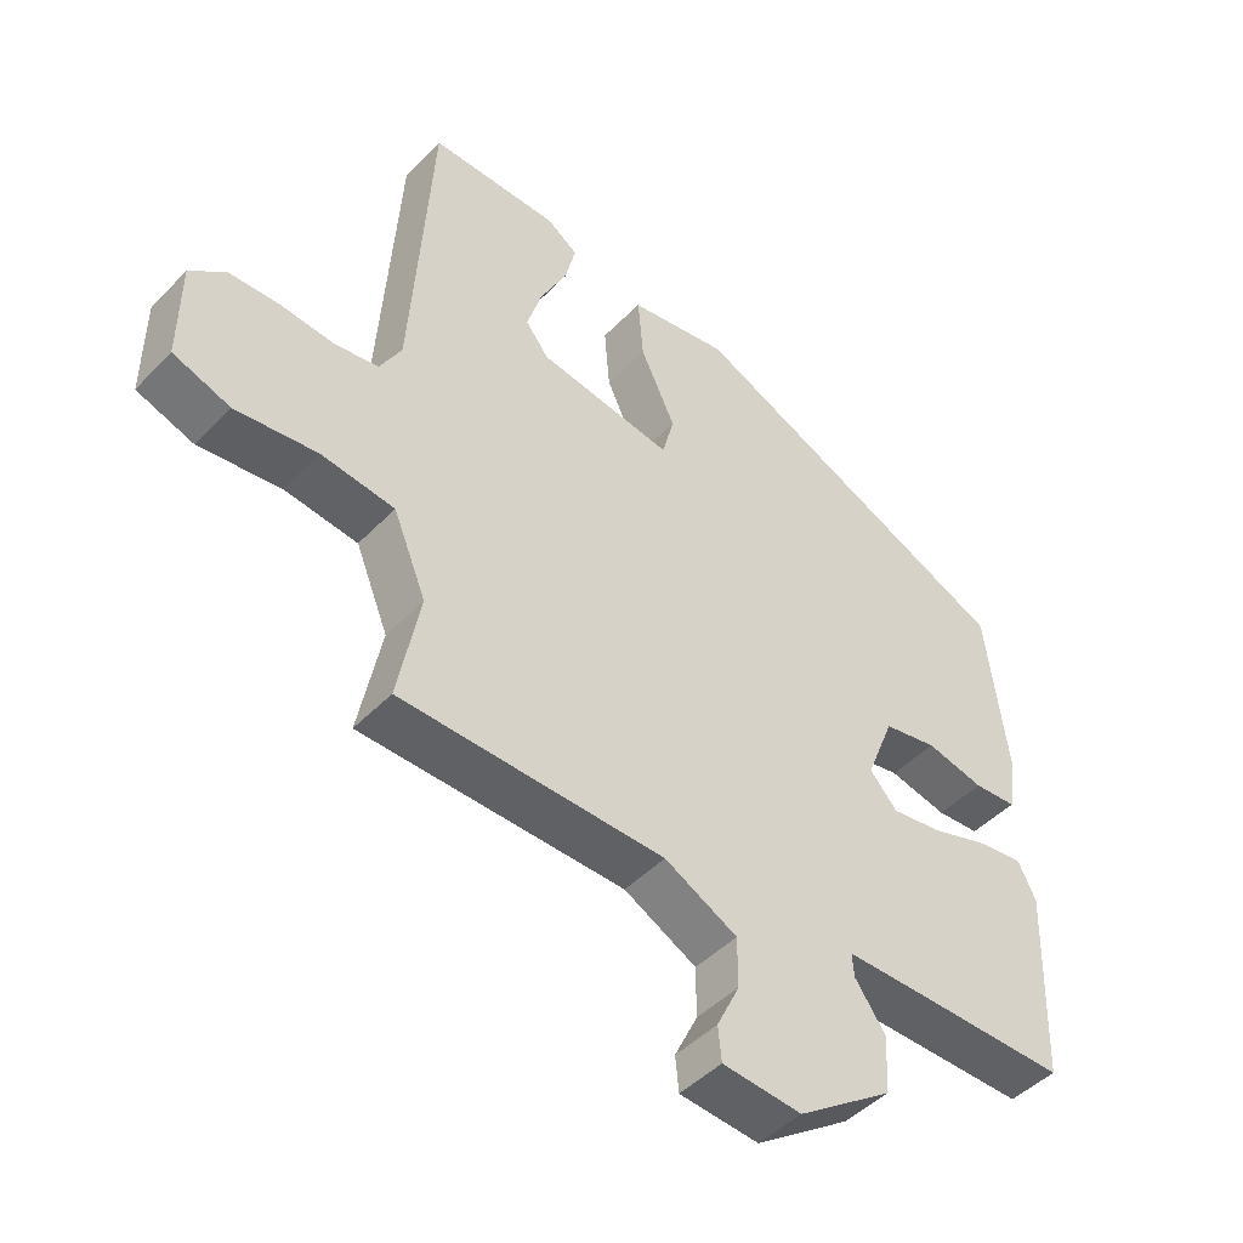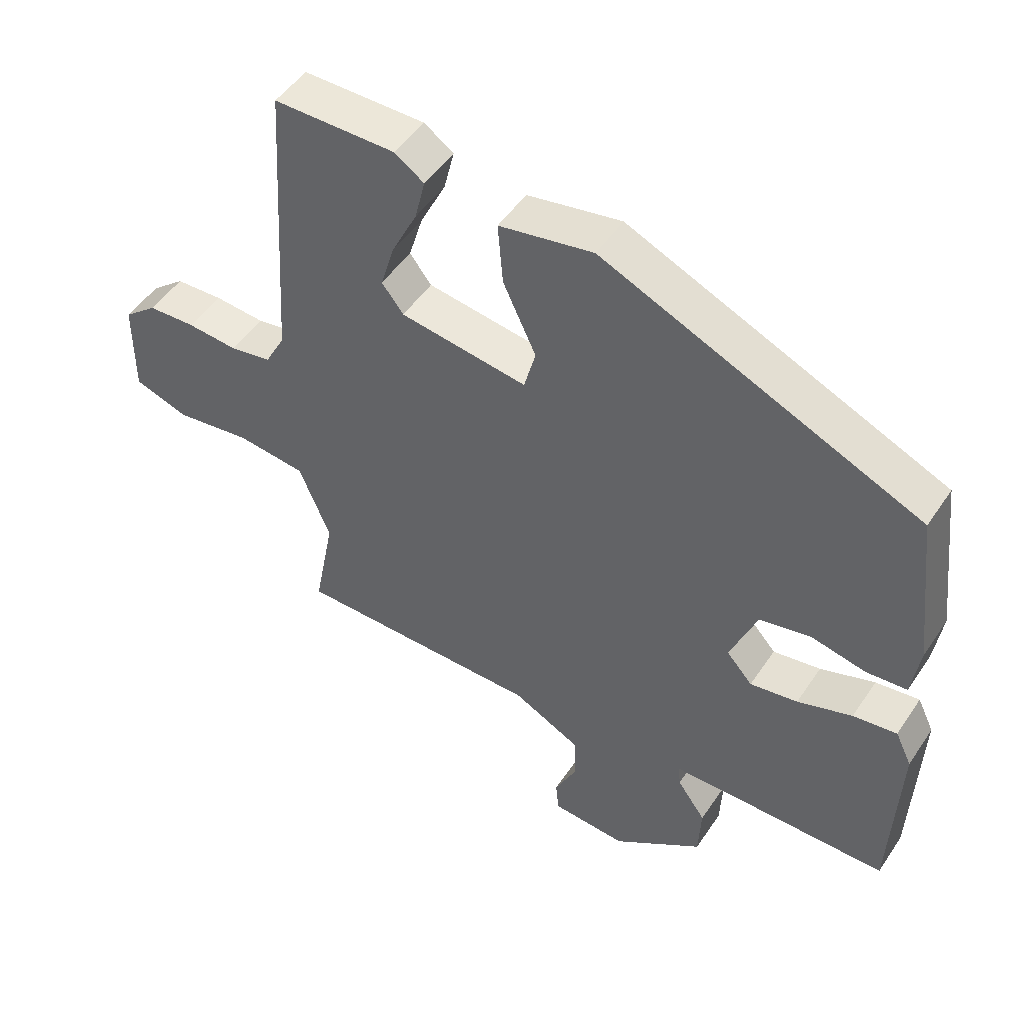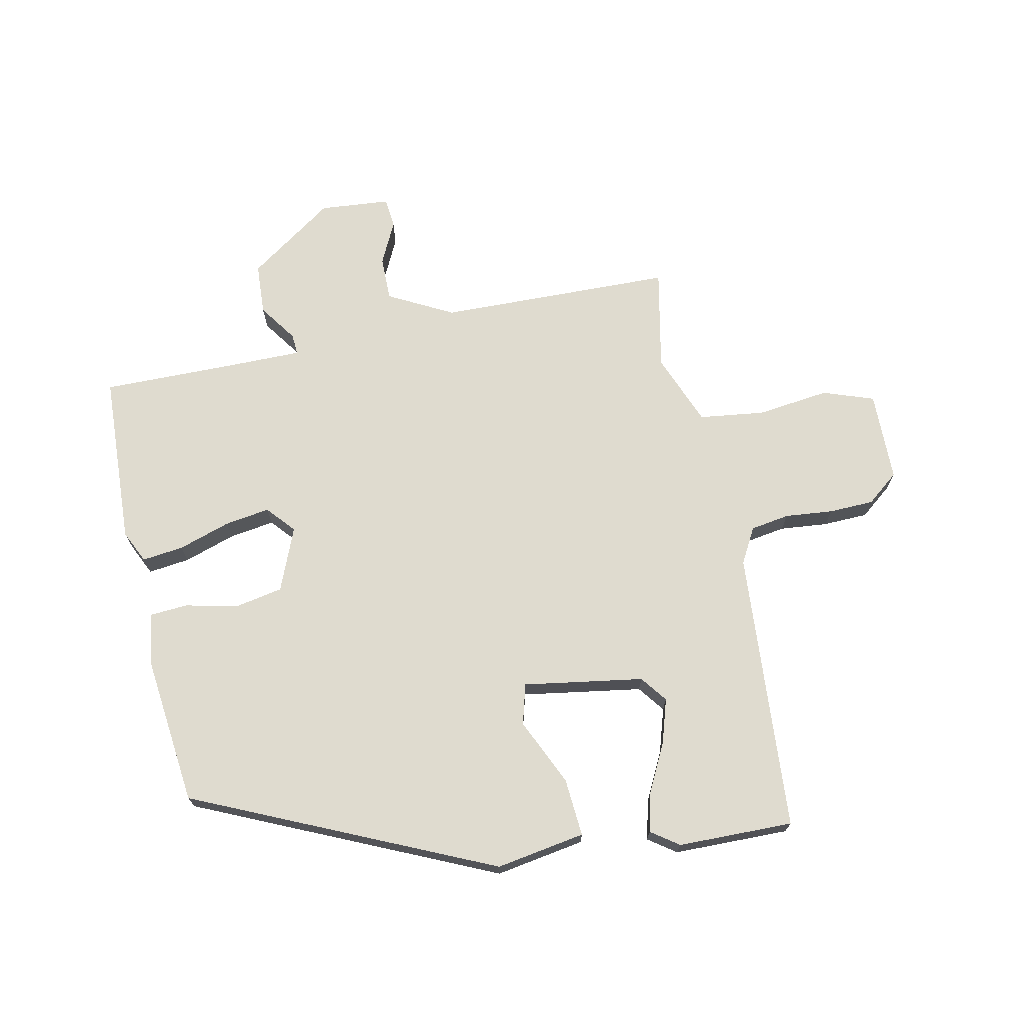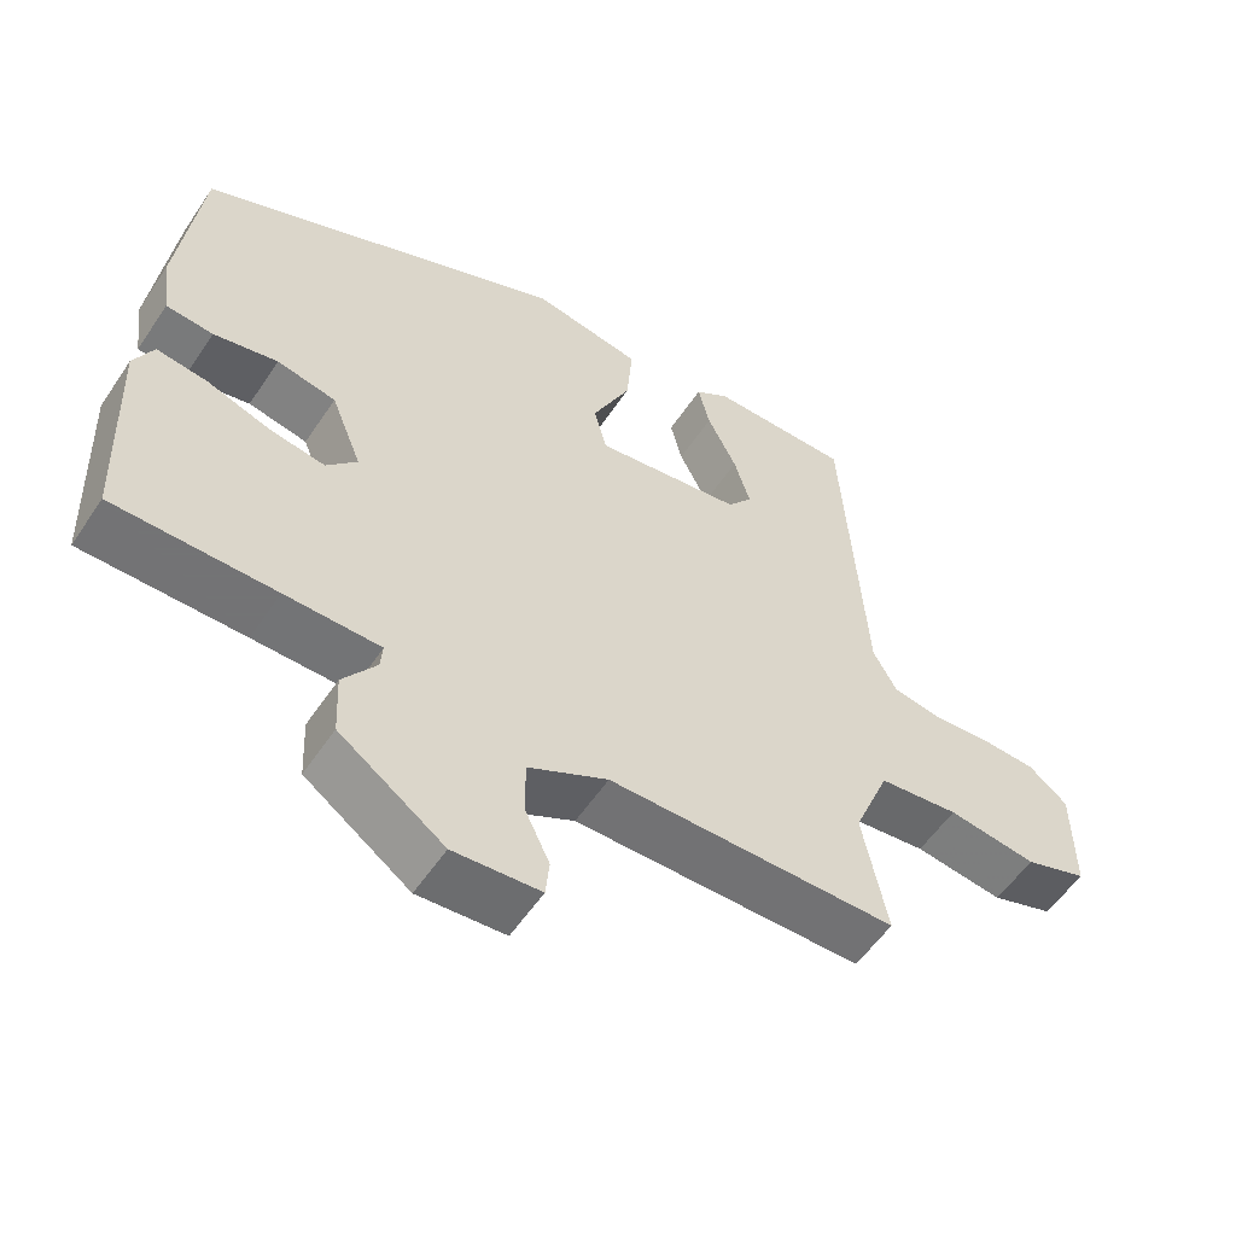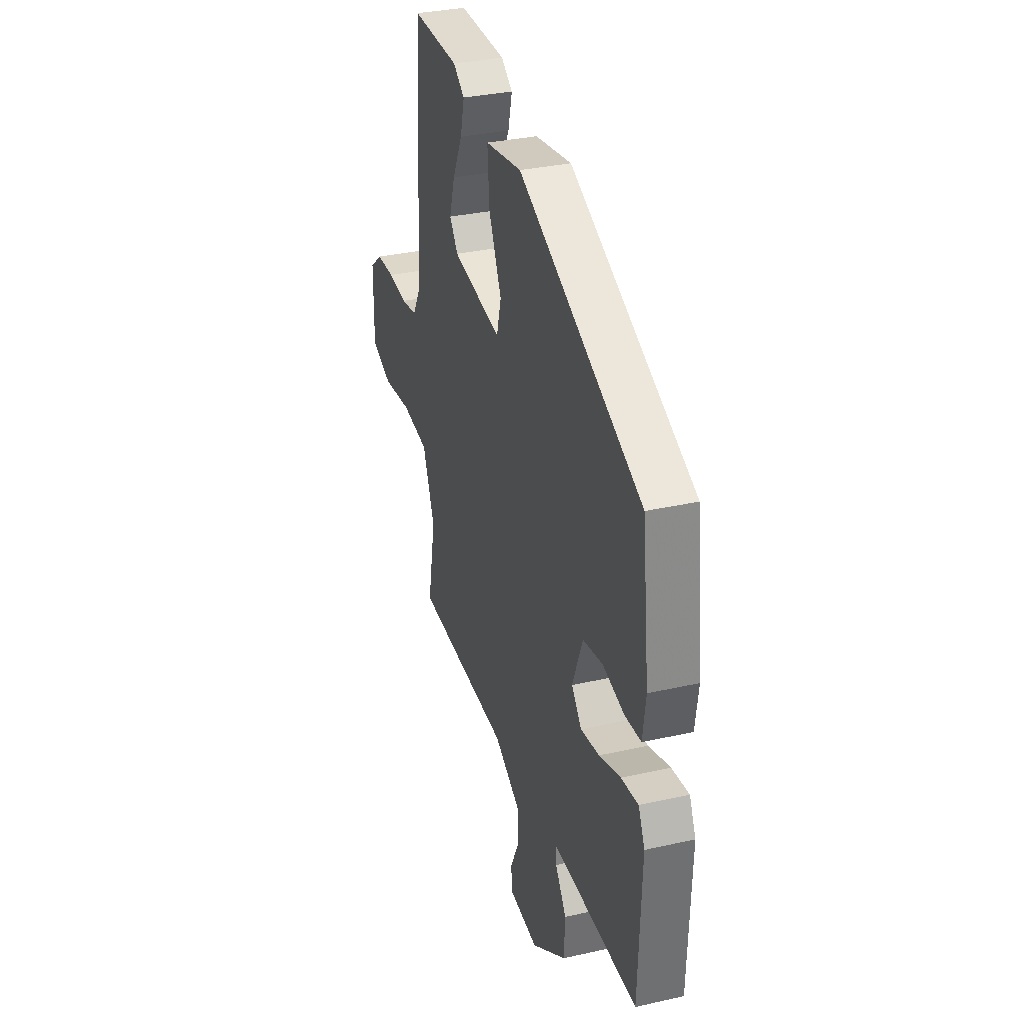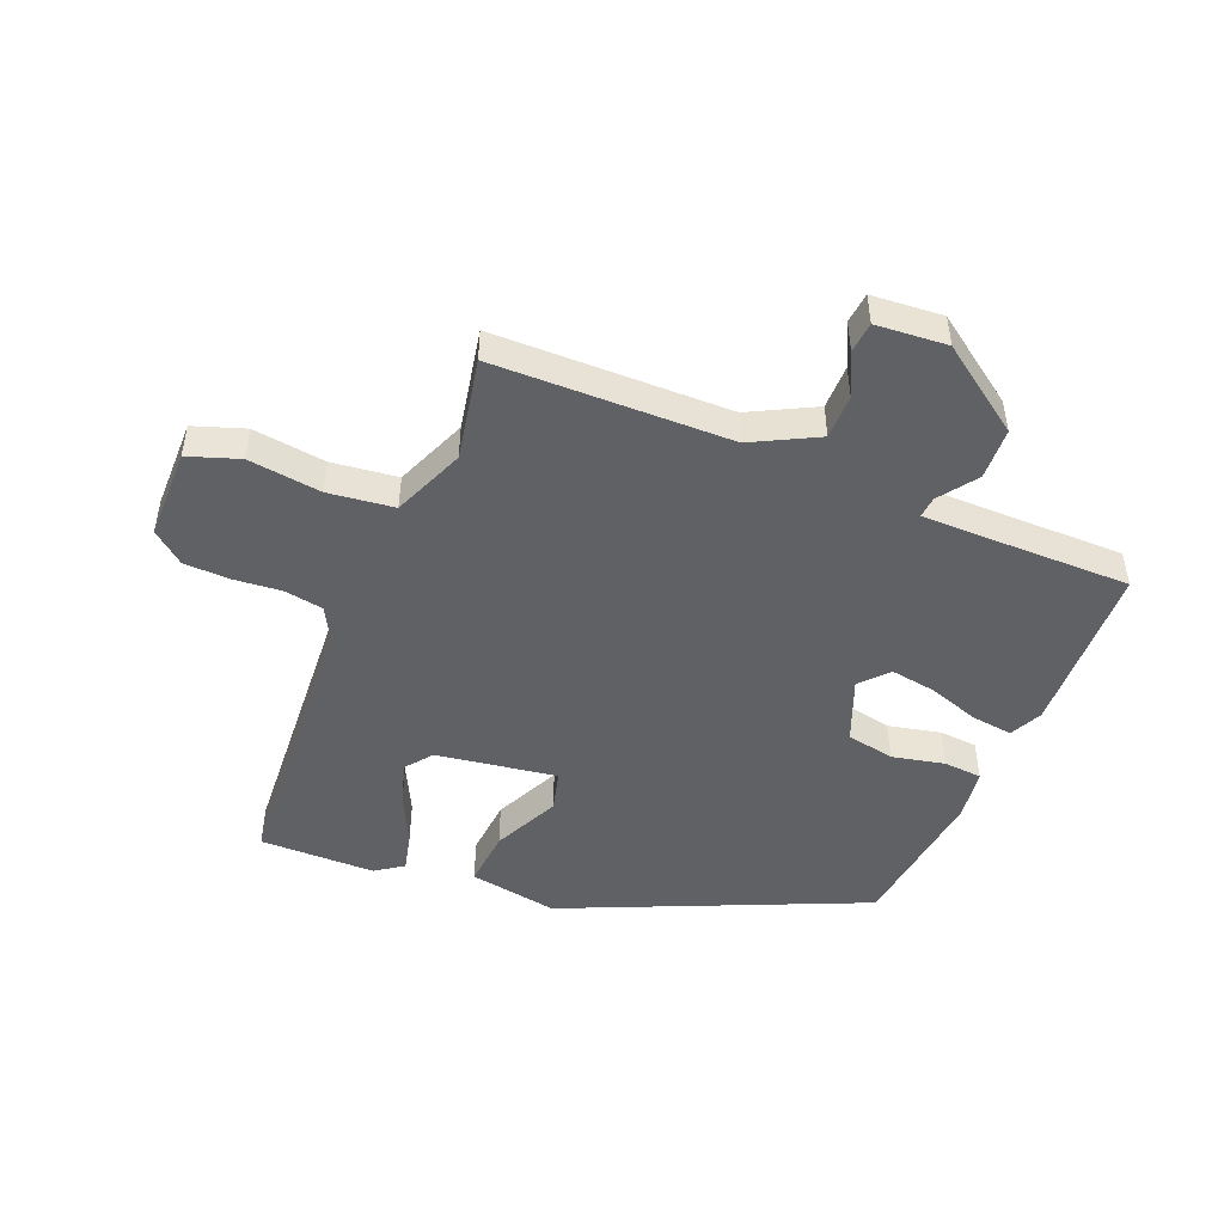
<metadata>
{"format":"obj","ext":"obj","renderer":"f3d","projection":"perspective","resolution":1024,"background":"white","views":[{"elev":-46.7,"azim":139.0,"up":"+Z"},{"elev":49.3,"azim":-147.5,"up":"+Z"},{"elev":70.5,"azim":-11.3,"up":"+Y"},{"elev":-56.0,"azim":-33.4,"up":"+Z"},{"elev":33.2,"azim":-107.2,"up":"+Z"},{"elev":-47.9,"azim":157.8,"up":"+Y"}]}
</metadata>
<code>
v -0.535 0.07 -0.476
v -0.546 0.07 -0.188
v -0.52 0.07 -0.134
v -0.451 0.07 -0.143
v -0.365 0.07 -0.172
v -0.29 0.07 -0.184
v -0.249 0.07 -0.138
v -0.291 0.07 -0.032
v -0.371 0.07 -0.016
v -0.458 0.07 -0.035
v -0.522 0.07 -0.03
v -0.534 0.07 0.056
v -0.504 0.07 0.306
v -0.006 0.07 0.525
v 0.142 0.07 0.499
v 0.134 0.07 0.402
v 0.082 0.07 0.291
v 0.1 0.07 0.223
v 0.3 0.07 0.253
v 0.334 0.07 0.297
v 0.312 0.07 0.37
v 0.272 0.07 0.451
v 0.256 0.07 0.517
v 0.302 0.07 0.549
v 0.494 0.07 0.55
v 0.524 0.07 0.08
v 0.556 0.07 0.021
v 0.621 0.07 0.01
v 0.701 0.07 0.017
v 0.776 0.07 0.014
v 0.829 0.07 -0.029
v 0.83 0.07 -0.18
v 0.745 0.07 -0.209
v 0.624 0.07 -0.193
v 0.515 0.07 -0.206
v 0.466 0.07 -0.326
v 0.499 0.07 -0.496
v 0.107 0.07 -0.501
v -0.001 0.07 -0.557
v -0.001 0.07 -0.631
v 0.033 0.07 -0.702
v 0.028 0.07 -0.753
v -0.09 0.07 -0.762
v -0.232 0.07 -0.661
v -0.236 0.07 -0.575
v -0.191 0.07 -0.512
v -0.188 0.07 -0.477
v -0.317 0.07 -0.476
v -0.535 0 -0.476
v -0.546 0 -0.188
v -0.52 0 -0.134
v -0.451 0 -0.143
v -0.365 0 -0.172
v -0.29 0 -0.184
v -0.249 0 -0.138
v -0.291 0 -0.032
v -0.371 0 -0.016
v -0.458 0 -0.035
v -0.522 0 -0.03
v -0.534 0 0.056
v -0.504 0 0.306
v -0.006 0 0.525
v 0.142 0 0.499
v 0.134 0 0.402
v 0.082 0 0.291
v 0.1 0 0.223
v 0.3 0 0.253
v 0.334 0 0.297
v 0.312 0 0.37
v 0.272 0 0.451
v 0.256 0 0.517
v 0.302 0 0.549
v 0.494 0 0.55
v 0.524 0 0.08
v 0.556 0 0.021
v 0.621 0 0.01
v 0.701 0 0.017
v 0.776 0 0.014
v 0.829 0 -0.029
v 0.83 0 -0.18
v 0.745 0 -0.209
v 0.624 0 -0.193
v 0.515 0 -0.206
v 0.466 0 -0.326
v 0.499 0 -0.496
v 0.107 0 -0.501
v -0.001 0 -0.557
v -0.001 0 -0.631
v 0.033 0 -0.702
v 0.028 0 -0.753
v -0.09 0 -0.762
v -0.232 0 -0.661
v -0.236 0 -0.575
v -0.191 0 -0.512
v -0.188 0 -0.477
v -0.317 0 -0.476
f 43 44 45 46
f 43 46 47
f 40 41 42 43
f 39 40 43 47
f 38 39 47
f 36 37 38 47
f 35 36 47 48
f 31 32 33 34
f 31 34 35
f 28 29 30 31
f 27 28 31 35
f 26 27 35 48
f 21 22 23 24
f 20 21 24 25
f 14 15 16 17
f 14 17 18
f 13 14 18
f 12 13 18
f 9 10 11 12
f 8 9 12 18
f 7 8 18 19
f 2 3 4 5
f 2 5 6
f 1 2 6
f 20 25 26
f 19 20 26
f 7 19 26 48
f 1 6 7 48
f 94 93 92 91
f 95 94 91
f 91 90 89 88
f 95 91 88 87
f 95 87 86
f 95 86 85 84
f 96 95 84 83
f 82 81 80 79
f 83 82 79
f 79 78 77 76
f 83 79 76 75
f 96 83 75 74
f 72 71 70 69
f 73 72 69 68
f 65 64 63 62
f 66 65 62
f 66 62 61
f 66 61 60
f 60 59 58 57
f 66 60 57 56
f 67 66 56 55
f 53 52 51 50
f 54 53 50
f 54 50 49
f 74 73 68
f 74 68 67
f 96 74 67 55
f 96 55 54 49
f 1 49 50 2
f 2 50 51 3
f 3 51 52 4
f 4 52 53 5
f 5 53 54 6
f 6 54 55 7
f 7 55 56 8
f 8 56 57 9
f 9 57 58 10
f 10 58 59 11
f 11 59 60 12
f 12 60 61 13
f 13 61 62 14
f 14 62 63 15
f 15 63 64 16
f 16 64 65 17
f 17 65 66 18
f 18 66 67 19
f 19 67 68 20
f 20 68 69 21
f 21 69 70 22
f 22 70 71 23
f 23 71 72 24
f 24 72 73 25
f 25 73 74 26
f 26 74 75 27
f 27 75 76 28
f 28 76 77 29
f 29 77 78 30
f 30 78 79 31
f 31 79 80 32
f 32 80 81 33
f 33 81 82 34
f 34 82 83 35
f 35 83 84 36
f 36 84 85 37
f 37 85 86 38
f 38 86 87 39
f 39 87 88 40
f 40 88 89 41
f 41 89 90 42
f 42 90 91 43
f 43 91 92 44
f 44 92 93 45
f 45 93 94 46
f 46 94 95 47
f 47 95 96 48
f 48 96 49 1

</code>
